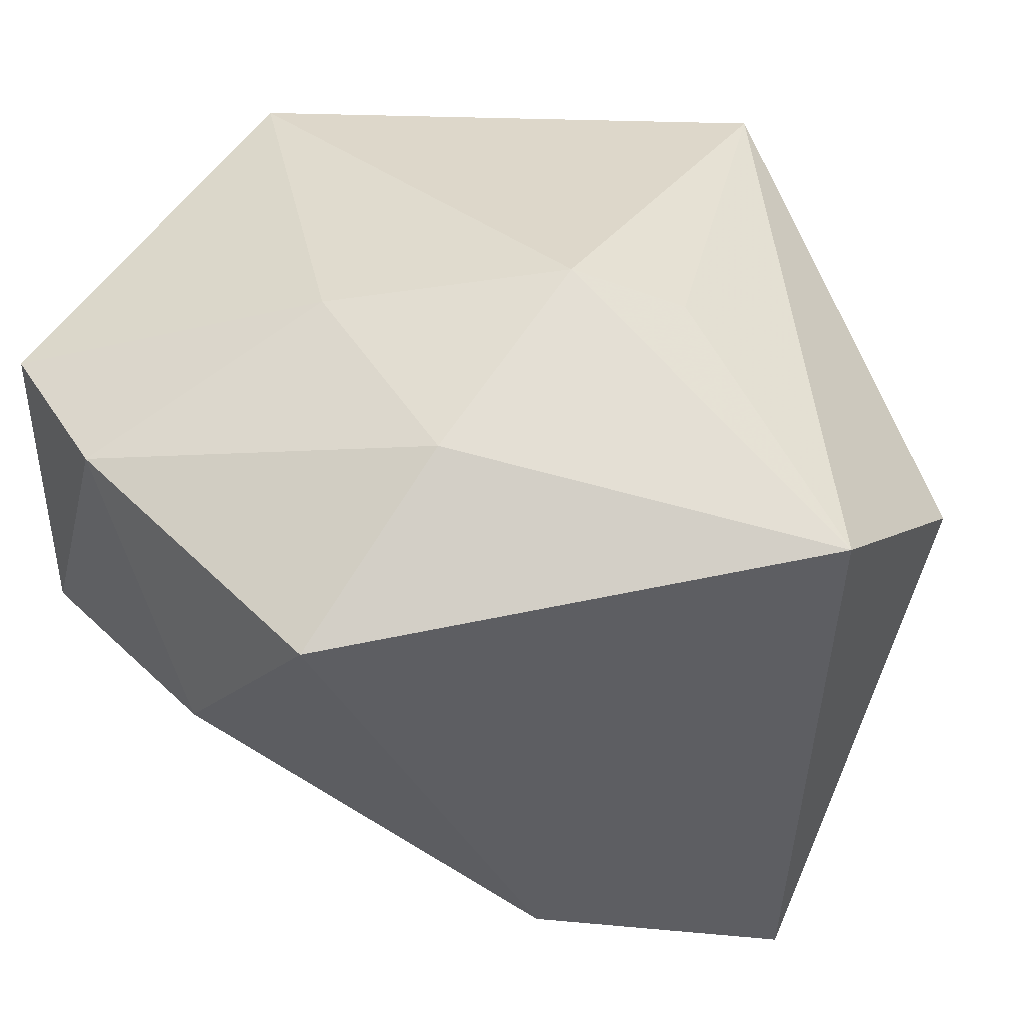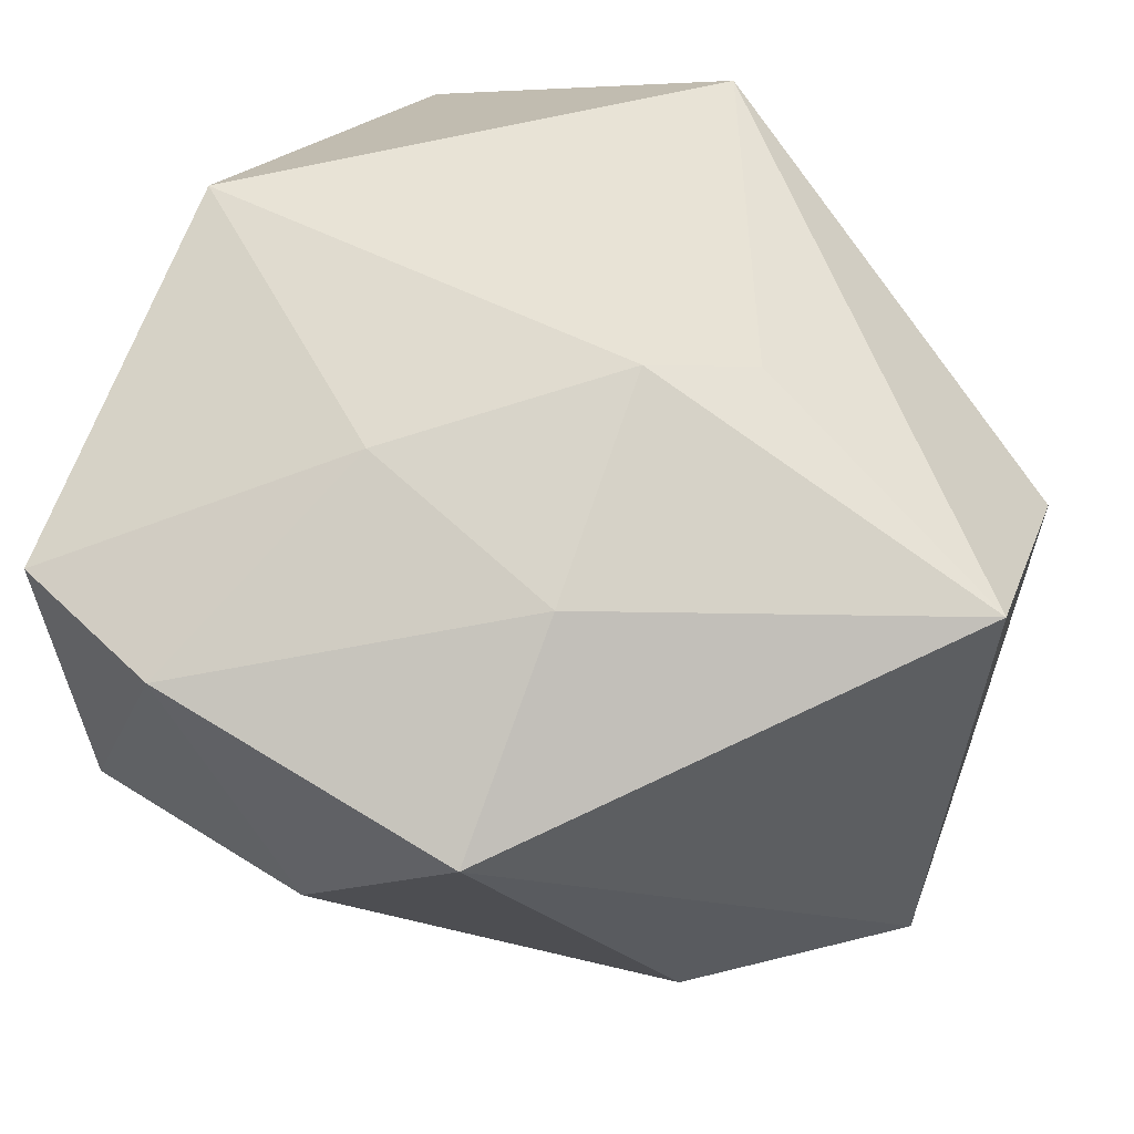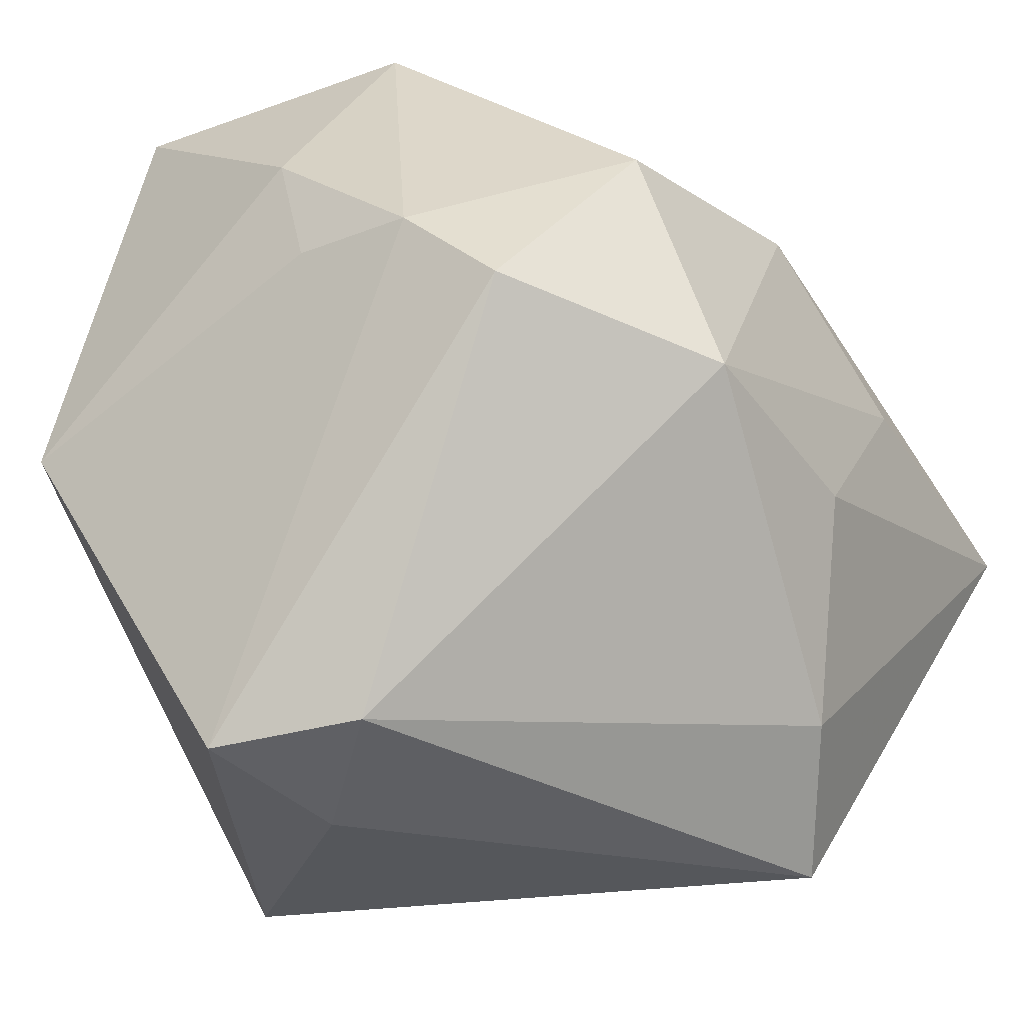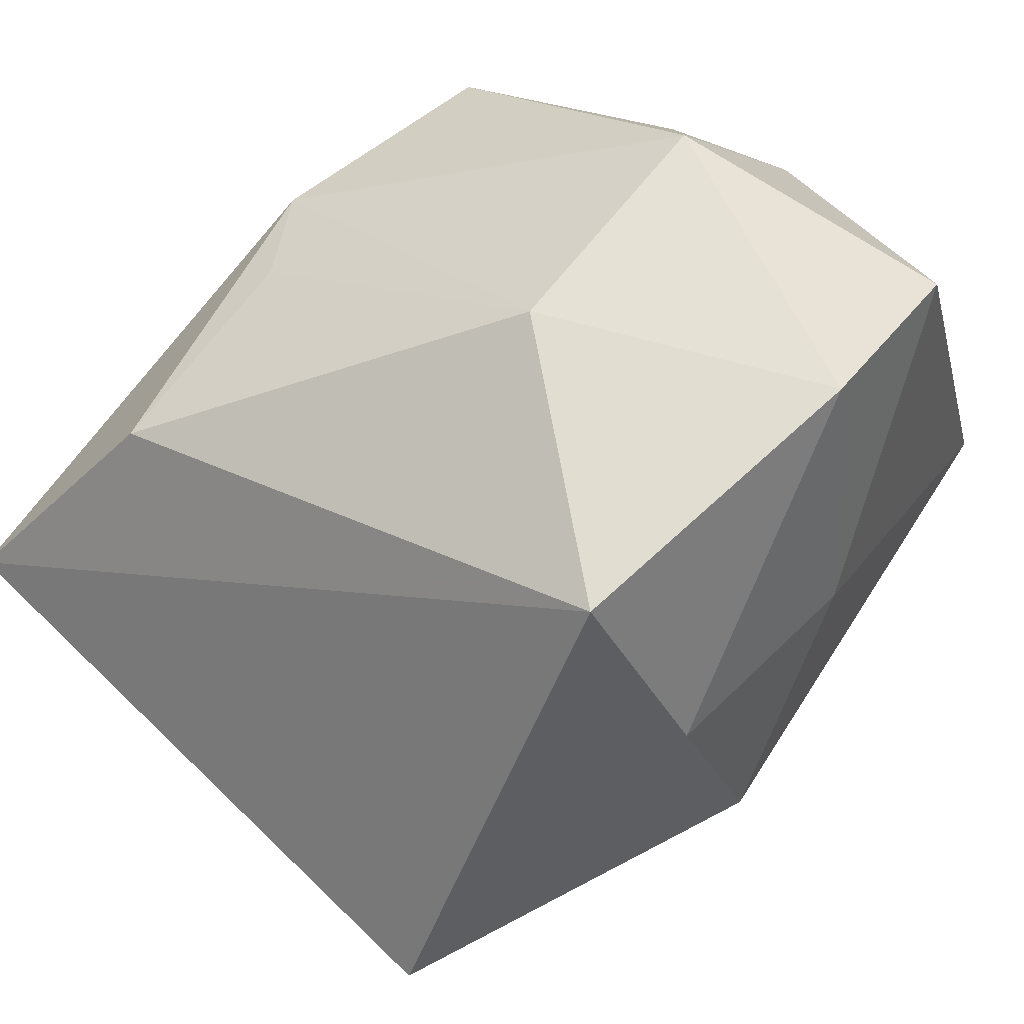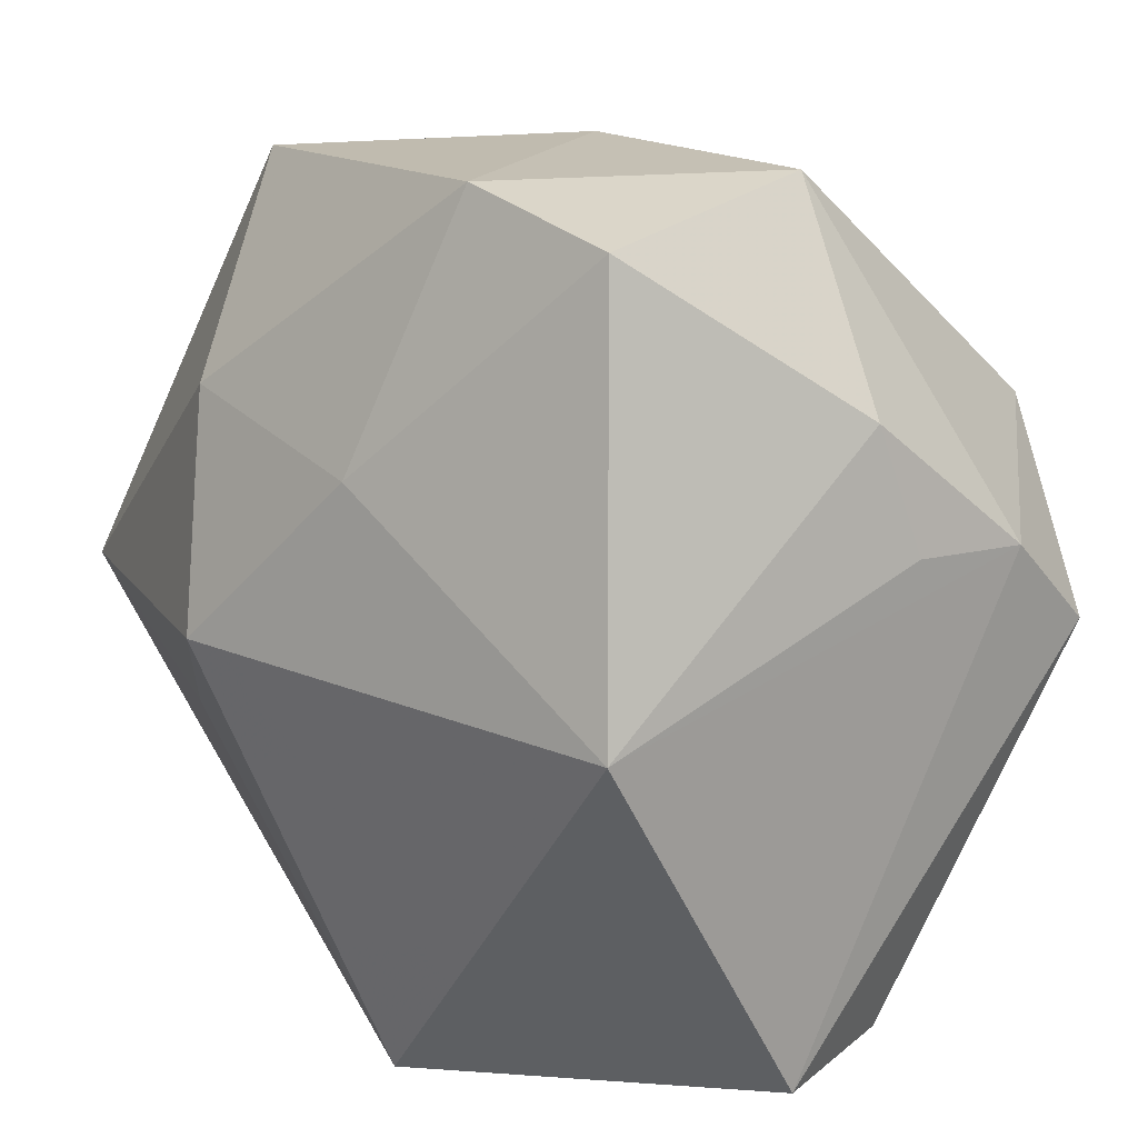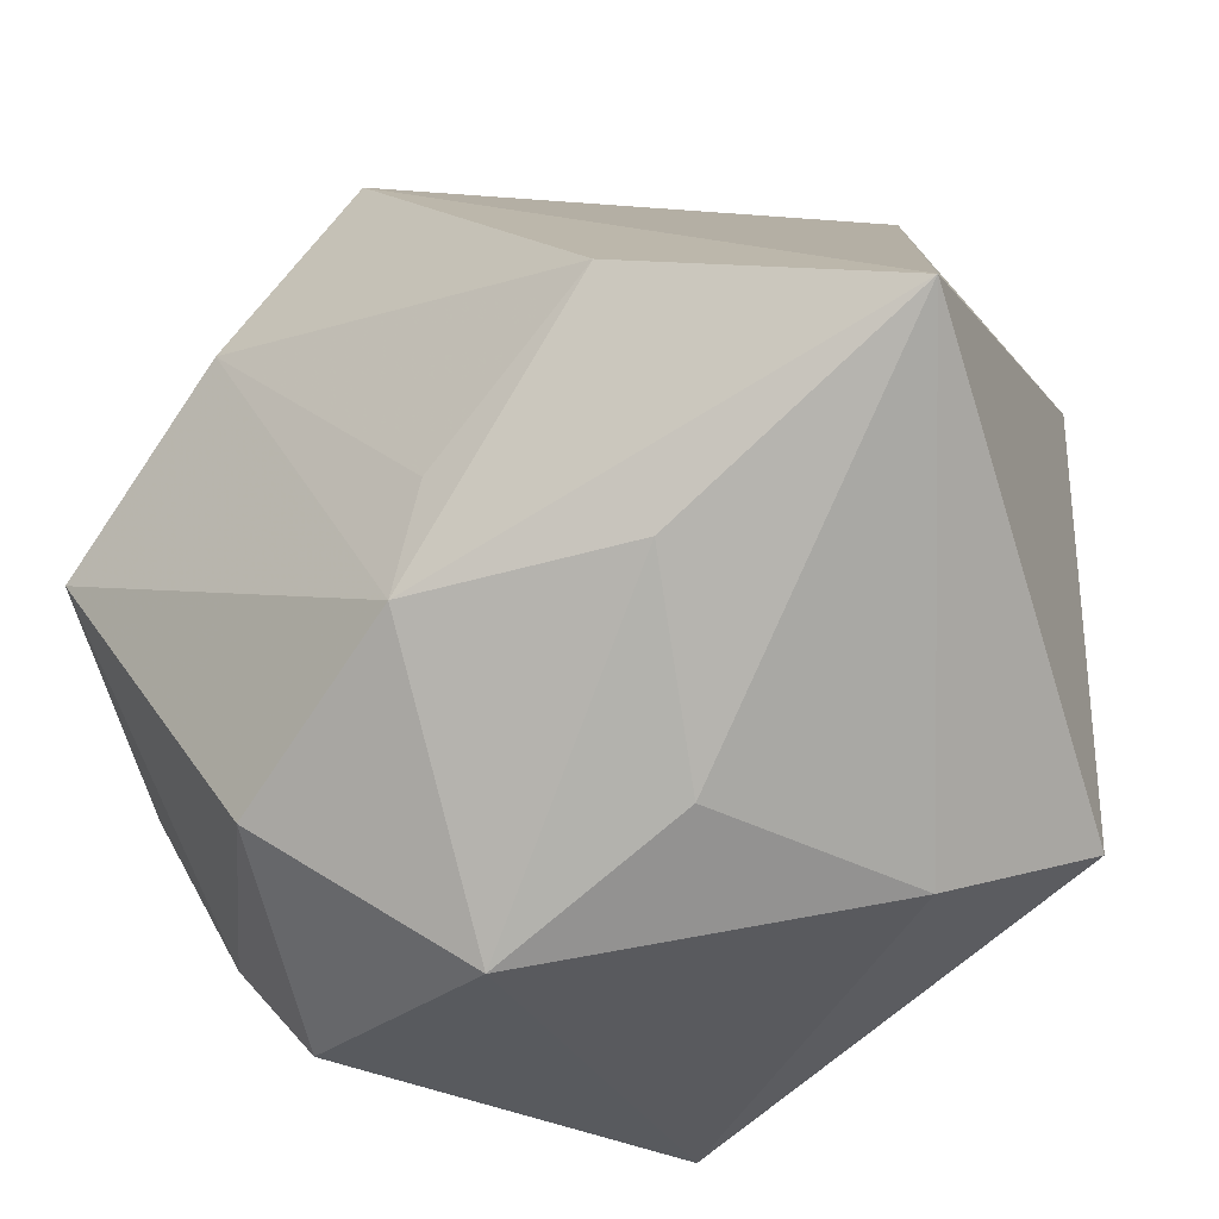
<metadata>
{"format":"obj","ext":"obj","renderer":"f3d","projection":"perspective","resolution":1024,"background":"white","views":[{"elev":47.8,"azim":-134.2,"up":"+Z"},{"elev":60.5,"azim":-148.8,"up":"+Z"},{"elev":-26.7,"azim":123.7,"up":"+Y"},{"elev":67.6,"azim":-46.2,"up":"+Y"},{"elev":14.3,"azim":51.2,"up":"+Y"},{"elev":-77.4,"azim":-127.7,"up":"+Z"}]}
</metadata>
<code>
v -0.006794 0.02361 -0.02858
v -0.02842 0.02328 -0.02586
v 0.008638 0.01631 0.03333
v 0.001577 0.0202 -0.03434
v -0.01323 0.02149 0.03345
v -0.005529 -0.029 -0.0326
v 0.03235 -0.03535 -0.007012
v 0.0382 -0.002027 0.02898
v -0.01547 0.007268 -0.0368
v 0.0248 0.04114 -0.003184
v -0.04429 0.002453 -0.03478
v -0.04429 -0.0009769 0.02656
v -0.0008567 -0.008126 -0.03775
v 0.02025 -0.003661 -0.03777
v -0.04031 -0.02194 0.01152
v 0.03869 0.0009977 -0.0252
v 0.02429 0.01861 -0.03145
v 0.01507 0.04127 0.02482
v 0.004251 -0.03989 0.02587
v 0.03656 -0.03648 0.006792
v 0.03829 0.02174 0.0001244
v -0.0159 -0.008588 0.03286
v -0.01536 -0.03989 -0.02572
v 0.03126 0.03708 0.02324
v -0.01624 0.0416 0.02319
v 0.0007929 0.0427 -0.000348
v 0.03982 0.009348 -0.01585
v 0.02228 -0.03989 0.003743
v -0.008699 -0.0001539 0.0384
v 0.03959 0.009856 -0.003828
f 15 11 23
f 15 23 19
f 11 25 2
f 12 11 15
f 12 25 11
f 15 19 12
f 6 14 7
f 7 23 6
f 6 13 14
f 6 23 11
f 11 13 6
f 10 24 21
f 8 30 21
f 21 24 8
f 7 14 16
f 8 19 20
f 7 16 20
f 26 2 25
f 11 2 4
f 4 26 10
f 29 19 8
f 28 23 7
f 7 20 28
f 28 19 23
f 28 20 19
f 27 20 16
f 27 21 30
f 27 30 8
f 8 20 27
f 10 21 27
f 9 13 11
f 11 4 9
f 14 13 9
f 9 4 14
f 17 4 10
f 10 27 17
f 17 27 16
f 17 16 14
f 14 4 17
f 2 26 1
f 1 4 2
f 26 4 1
f 22 12 19
f 19 29 22
f 22 29 12
f 25 12 5
f 12 29 5
f 3 5 29
f 8 24 3
f 3 29 8
f 18 3 24
f 5 3 18
f 25 5 18
f 18 24 10
f 10 26 18
f 18 26 25

</code>
